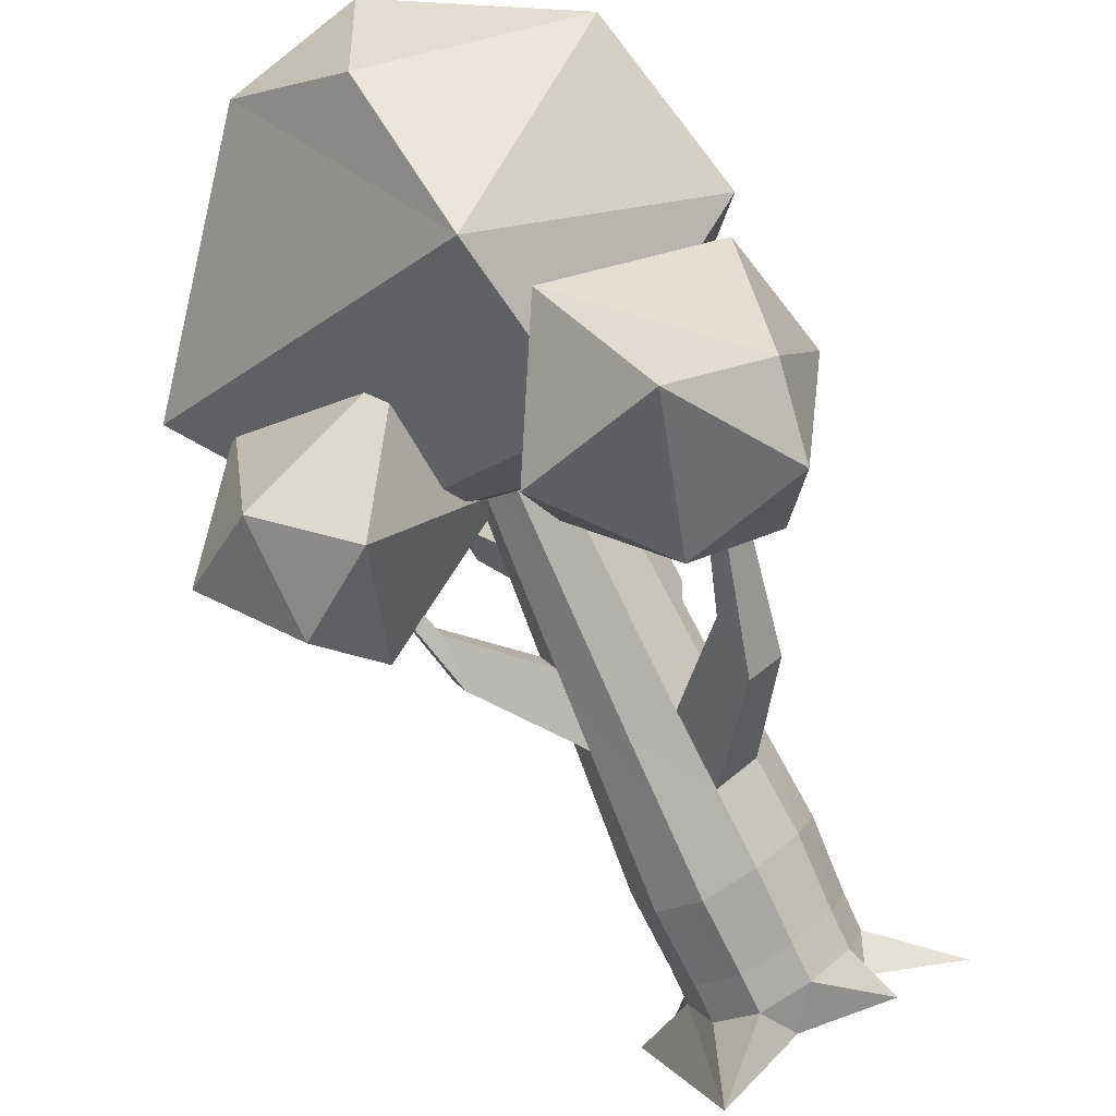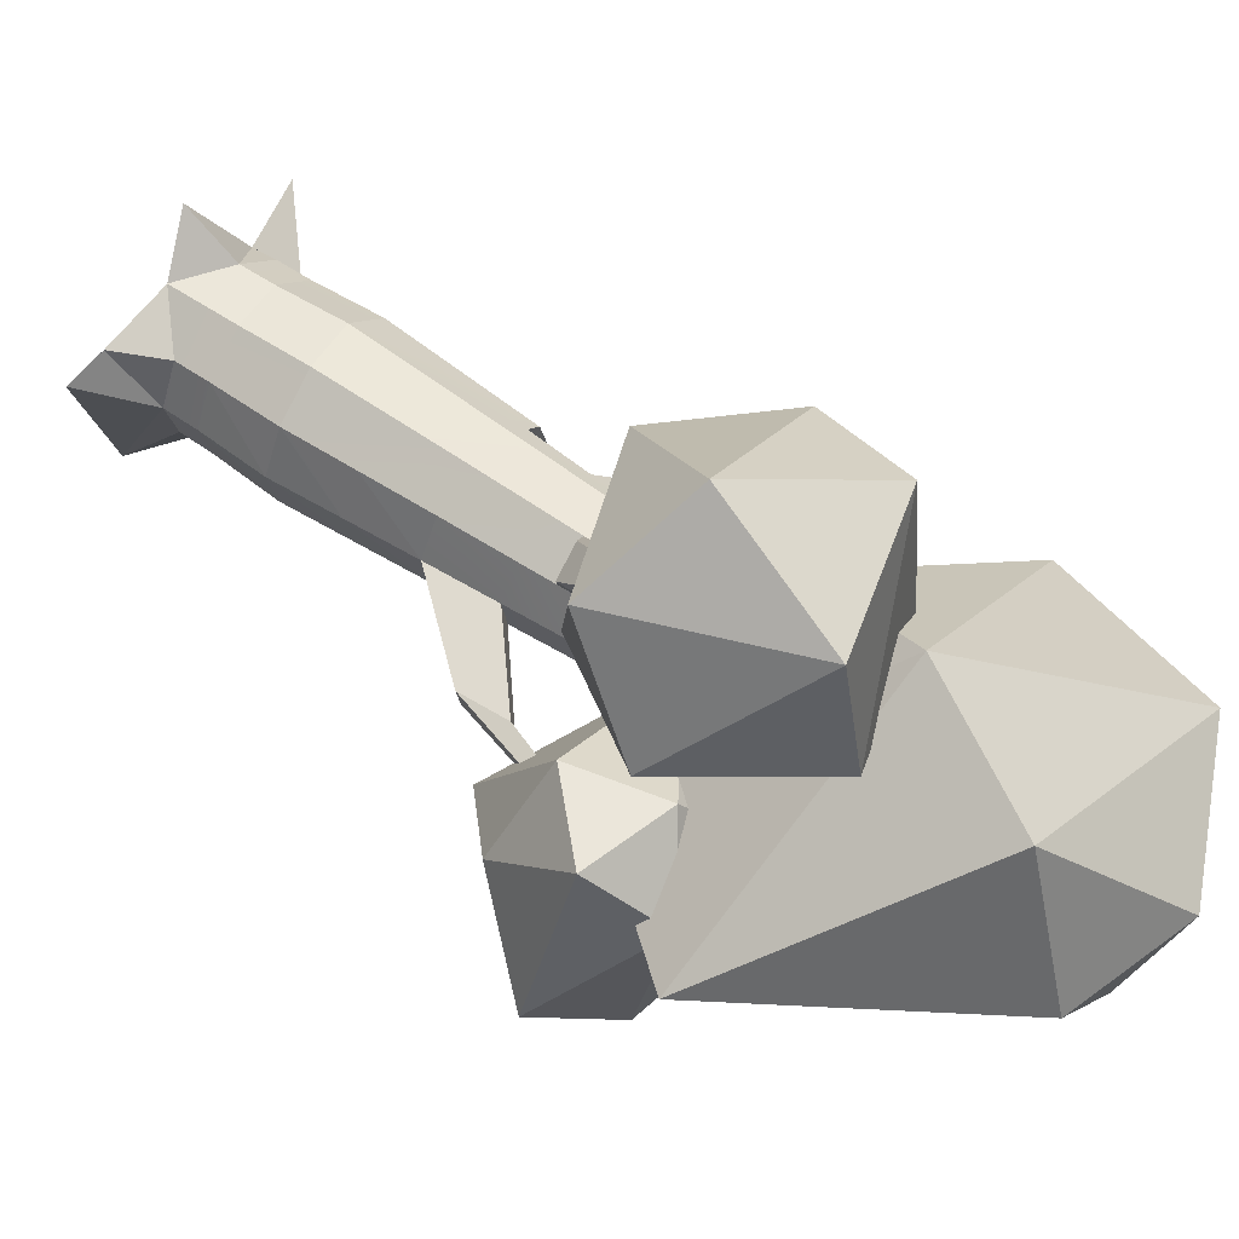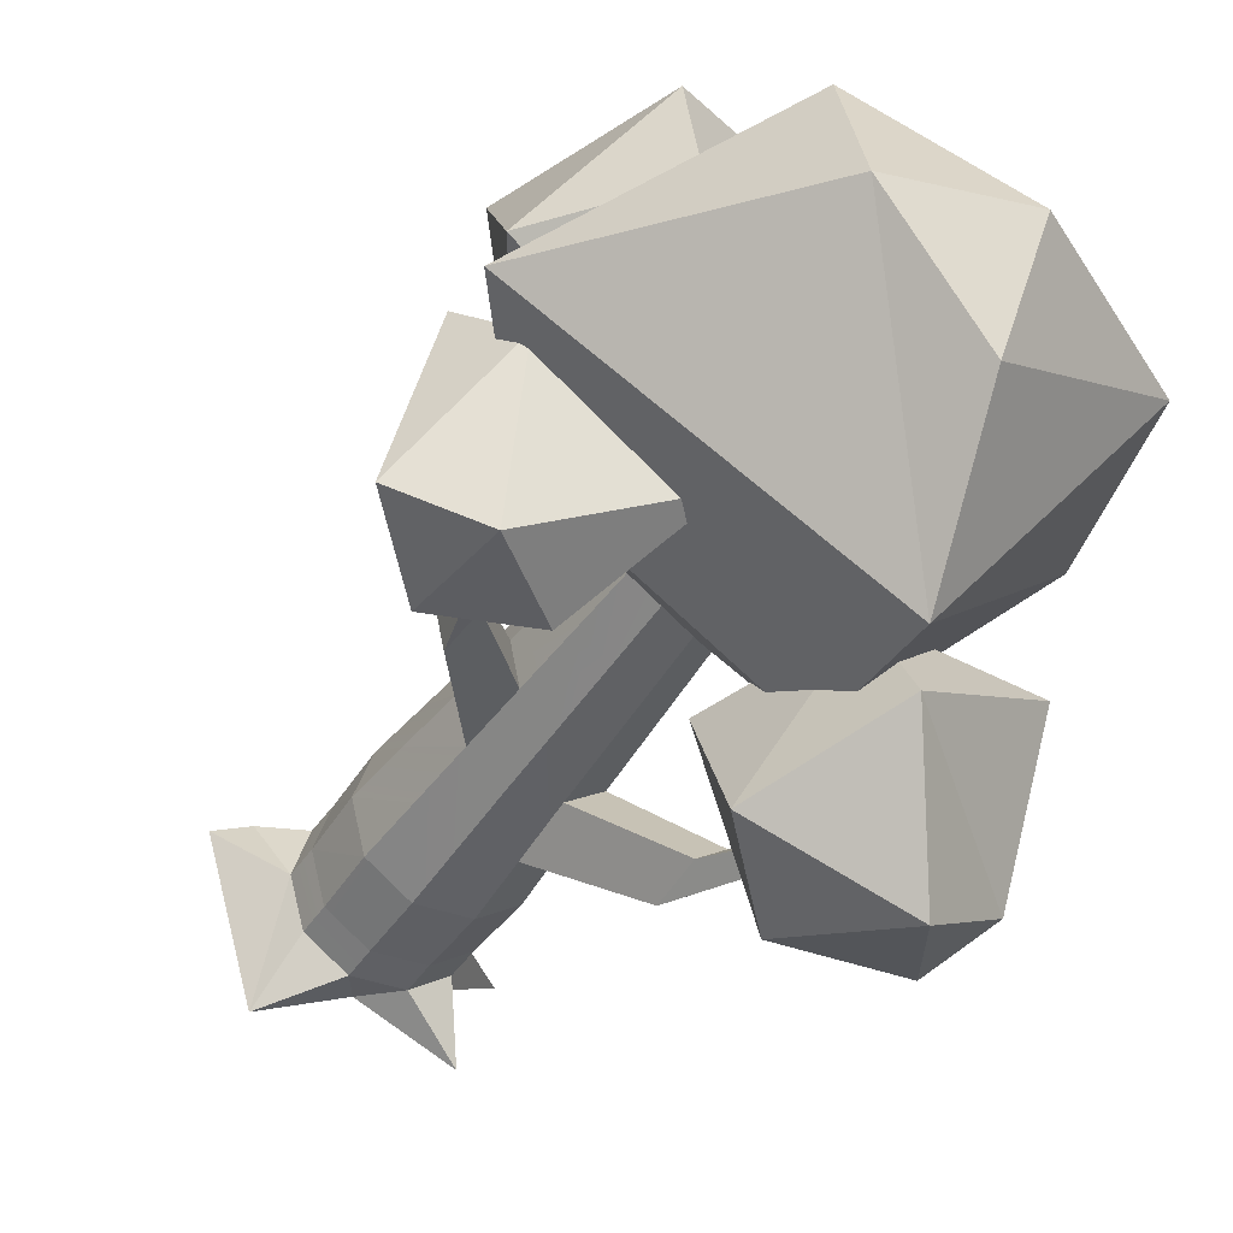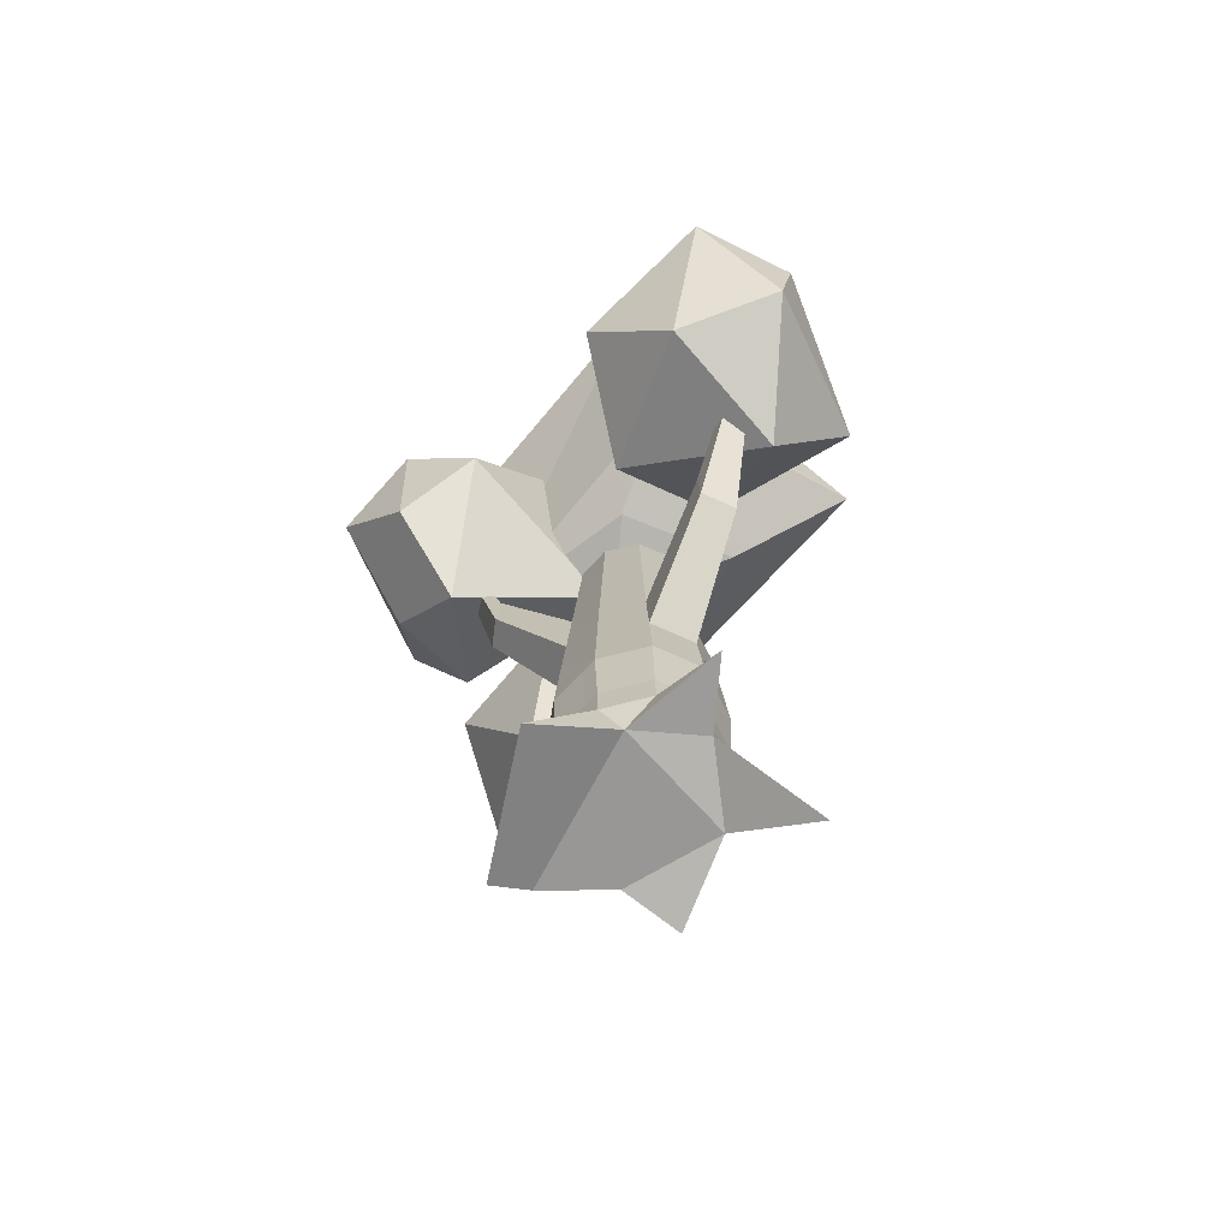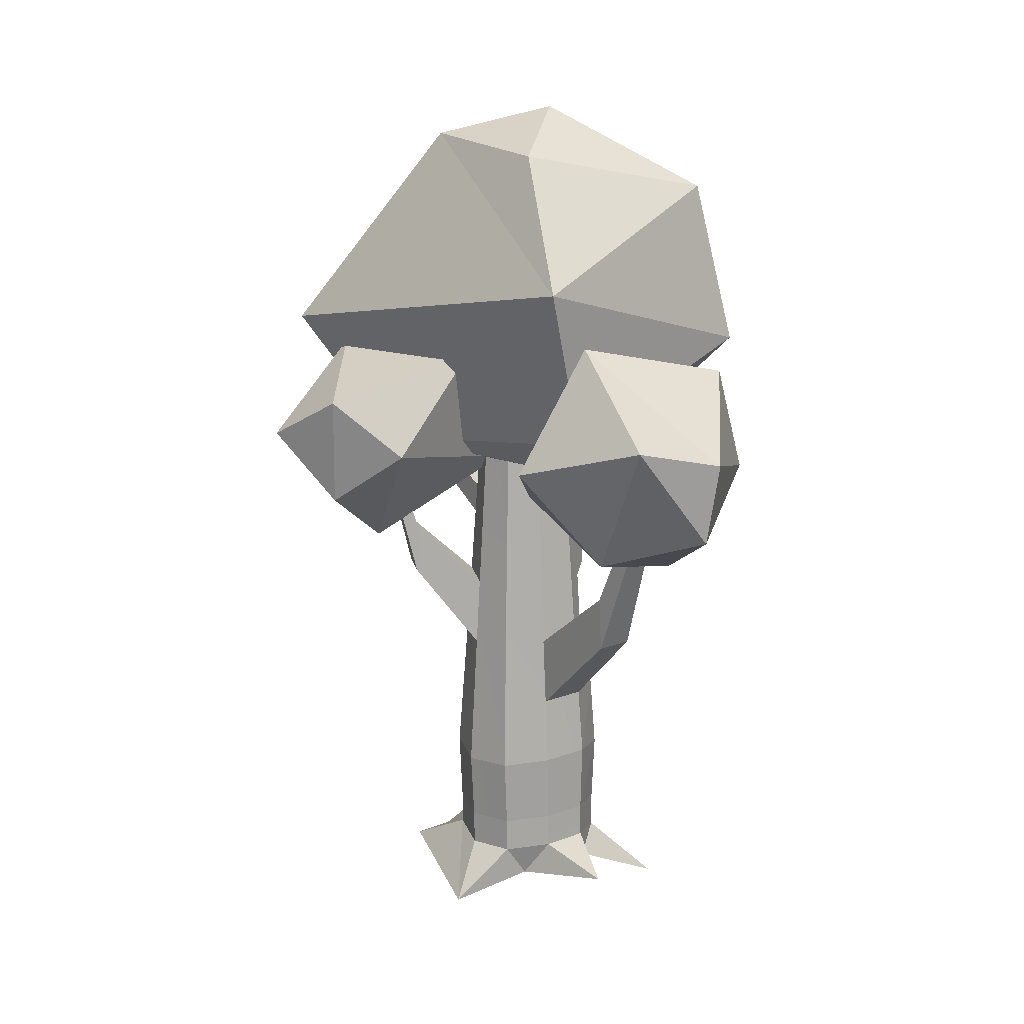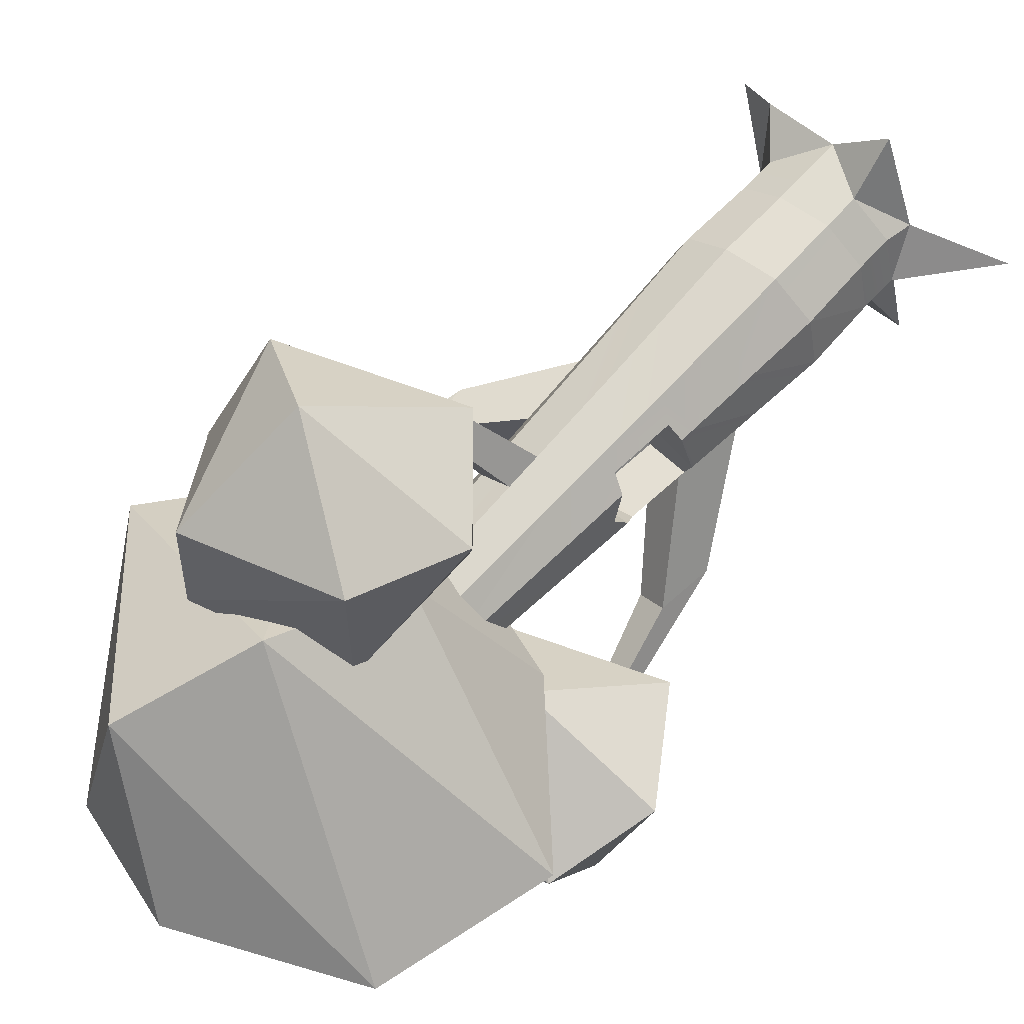
<metadata>
{"format":"obj","ext":"obj","renderer":"f3d","projection":"perspective","resolution":1024,"background":"white","views":[{"elev":-76.8,"azim":24.5,"up":"+Y"},{"elev":50.7,"azim":-51.3,"up":"+Y"},{"elev":-44.1,"azim":-31.6,"up":"+Y"},{"elev":-70.0,"azim":11.0,"up":"+Z"},{"elev":15.4,"azim":3.0,"up":"+Z"},{"elev":68.7,"azim":43.5,"up":"+Y"}]}
</metadata>
<code>
o Sphere_Sphere.001
v 0.2227 -0.07645 5.716
v 0.03313 -1.265 5.262
v 1.923 -0.1489 4.828
v -0.2045 -0.07645 1.512
v 1.039 -0.1623 1.813
v 0.009095 -0.8798 1.684
v 2.342 -0.1532 3.073
v 0.6254 -1.848 2.154
v 0.3483 -2.354 3.903
v -1.021 -0.1623 5.415
v -0.9281 1.356 4.957
v -2.707 0.01681 3.25
v -0.3817 1.85 3.659
v 0.0227 1.338 2.366
v -1.625 -0.04636 1.805
v 0.4699 -0.3624 0.965
v 0.1005 -0.4905 2.421
v 0.1502 -0.5898 0.9448
v -0.5207 0.3734 0.965
v -0.1513 0.5016 2.421
v -0.201 0.6008 0.9448
v -0.547 0.005505 2.398
v -0.2214 -0.4905 2.369
v -0.0188 -0.6791 -3.531
v -0.3297 0.7759 -3.489
v 0.6314 0.4126 -3.524
v -0.2821 0.7531 -1.269
v -0.3134 0.8061 -2.006
v -0.7235 0.5003 -1.982
v 0.5651 -0.4238 -0.5087
v 0.8681 -1.53 0.2691
v 1.151 -1.324 0.2865
v 0.8164 0.005505 -2.051
v 0.6548 -0.4706 -2.726
v 0.7846 0.005505 -2.792
v 0.2626 -0.7951 -2.006
v 0.2653 -0.7649 -2.748
v -0.2569 -0.7951 -2.09
v -0.2345 -0.7649 -2.829
v -0.6886 -0.4893 -2.118
v -0.6551 -0.4706 -2.856
v -0.8354 0.005505 -2.792
v -0.8672 0.005505 -2.051
v -0.7055 0.4816 -2.726
v -0.3161 0.7759 -2.748
v 0.2061 0.8061 -2.09
v 0.1837 0.7759 -2.829
v 0.6378 0.5003 -2.118
v 0.6043 0.4816 -2.856
v 0.7846 0.005506 -3.163
v 0.6001 0.4816 -3.227
v 0.1769 0.7759 -3.199
v -0.3229 0.7759 -3.119
v -0.7097 0.4816 -3.096
v -0.8354 0.005506 -3.163
v -0.6509 -0.4706 -3.227
v -0.2277 -0.7649 -3.199
v 0.2721 -0.7649 -3.119
v 0.659 -0.4706 -3.096
v 0.6871 -0.4212 -3.389
v 1.514 0.2799 -3.907
v 0.8933 -1.162 -3.383
v -0.8172 -0.995 -3.777
v -1.431 0.486 -3.55
v -1.068 0.6462 -3.473
v 0.1153 1.185 -3.683
v -0.2538 -0.7421 -1.347
v 0.6728 -0.4893 -1.982
v 0.2313 -0.7421 -1.269
v -0.6523 -0.4565 -1.372
v -0.5607 -0.3778 0.4913
v -0.5423 -0.3624 0.8639
v -0.6775 0.005505 0.5443
v 0.6267 0.005505 0.5443
v 0.4937 -0.3778 0.5966
v 0.5877 -0.1864 0.1604
v 1.34 -2.05 1.422
v 1.327 -2.028 1.726
v 0.2 -0.6891 -0.5312
v 0.8924 -1.571 -0.3029
v 0.619 -0.4565 -1.245
v 1.193 -1.349 -0.2847
v 1.499 -1.932 1.432
v 1.477 -1.919 1.736
v -0.6858 1.236 1.207
v -0.9423 1.054 1.223
v 0.1627 -0.6146 0.5758
v 0.1751 -0.6395 0.2068
v -0.5791 -0.3931 0.1187
v -1.321 -0.505 0.2821
v -0.6159 -0.4238 -0.6266
v 0.5175 -0.3931 0.2282
v -0.2507 0.7001 -0.5312
v 0.2 0.7001 -0.604
v -0.6958 1.256 0.9108
v -1.09 1.45 1.382
v -0.9129 1.577 1.371
v -0.9614 1.066 0.9275
v -0.5445 0.3888 0.5966
v -0.2135 0.6257 0.5758
v -0.9063 1.563 1.568
v -1.077 1.442 1.579
v -1.381 -0.2137 0.8252
v -1.645 -0.5429 1.915
v -1.296 -0.4842 0.7879
v -0.7557 0.005505 -0.5676
v -1.416 -0.2137 0.3221
v -0.7036 0.005505 0.1737
v -1.707 -0.4017 1.672
v -1.658 -0.5538 1.651
v -1.689 -0.4017 1.934
v 0.3995 0.5426 -0.4738
v 0.5651 0.4348 -0.6266
v 0.51 0.3888 0.4913
v 0.5865 0.1663 0.4151
v -0.6159 0.4348 -0.5087
v -0.6697 0.4676 -1.245
v -0.07686 0.4157 0.09246
v -0.07981 0.2179 0.2596
v -0.07321 0.2234 0.1259
v 0.6276 -0.2247 -0.497
v 0.1404 -0.3406 0.08308
v -0.03585 0.4339 -0.5613
v 0.6015 0.4676 -1.372
v 0.7607 0.005505 -1.309
v 0.5218 0.3986 0.2523
v 0.08653 -0.2207 -0.4811
v -0.04342 0.2483 -0.4775
v 0.03919 -0.2207 0.1911
v 0.7001 0.005505 -0.4986
v 0.5581 0.429 -0.4848
v 0.03078 -0.2207 0.3107
v 0.6444 0.005505 0.2933
v -0.06195 -0.06228 0.4722
v 0.3585 0.5243 0.18
v 0.1803 -0.3789 -0.5743
v -1.22 1.417 3.761
v -1.31 2.58 3.629
v -2.177 1.426 2.579
v 0.1234 2.752 3.149
v -0.9981 0.4649 2.595
v 0.1851 1.183 3.227
v -1.12 3.304 2.369
v -1.992 2.524 1.906
v -1.363 1.198 1.314
v 0.09629 1.048 1.714
v 0.4625 2.456 2.071
v -0.4059 2.369 1.153
v 0.689 -2.329 3.33
v 0.6394 -1.266 2.833
v 0.002945 -2.73 2.033
v 2.168 -1.396 2.927
v 1.284 -3.492 2.465
v 2.135 -2.894 2.206
v 0.9305 -0.6512 1.922
v 0.05802 -1.431 1.459
v 0.8921 -2.816 1.056
v 2.005 -2.93 1.362
v 2.436 -1.218 1.804
v 1.644 -1.586 0.706
v -1.759 -0.6426 0.767
v -2.16 -1.432 1.381
v -2.437 -0.2368 1.448
v -1.362 -1.677 1.949
v -1.927 0.6377 1.725
v -0.3432 -0.05818 1.596
v -2.851 -1.158 2.098
v -1.644 0.5446 2.573
v -0.6271 -0.874 3.056
v -2.522 0.5184 2.387
v -2.129 -1.635 2.556
v -2.17 -0.06103 2.976
v 0.3747 -0.3011 2.439
v -0.4255 0.3121 2.439
v 0.4962 0.005505 2.398
v 0.418 0.3121 2.354
v 0.1706 0.5016 2.369
v -0.4688 -0.3011 2.354
v -0.5683 0.4041 0.2282
v -0.2259 0.6505 0.2068
v -0.2361 -0.5898 0.8824
v -0.2397 -0.6146 0.5108
v -0.2434 -0.6395 0.1392
v -0.2507 -0.6891 -0.604
v -0.6514 0.005505 0.915
v 0.6006 0.005505 0.915
v 0.705 0.005505 -0.5676
v -0.8115 0.005505 -1.309
v 0.1853 0.6008 0.8824
v 0.1889 0.6257 0.5108
v 0.1926 0.6505 0.1392
v 0.203 0.7531 -1.347
v 0.4916 0.3734 0.8639
f 1 2 3
f 4 5 6
f 7 8 5
f 3 9 7
f 2 1 10
f 10 11 12
f 12 11 13
f 13 7 14
f 11 3 13
f 14 5 4
f 11 1 3
f 7 9 8
f 3 2 9
f 5 8 6
f 15 9 12
f 6 15 4
f 9 10 12
f 15 13 14
f 4 15 14
f 10 1 11
f 14 7 5
f 13 3 7
f 16 17 18
f 19 20 21
f 17 22 23
f 24 25 26
f 27 28 29
f 30 31 32
f 33 34 35
f 34 36 37
f 37 38 39
f 39 40 41
f 40 42 41
f 43 44 42
f 44 28 45
f 45 46 47
f 47 48 49
f 48 35 49
f 49 50 51
f 52 49 51
f 53 47 52
f 54 45 53
f 42 54 55
f 41 55 56
f 57 41 56
f 58 39 57
f 59 37 58
f 35 59 50
f 50 60 61
f 59 62 60
f 58 24 62
f 57 63 24
f 63 55 64
f 55 65 64
f 54 25 65
f 25 52 66
f 52 26 66
f 26 50 61
f 67 38 36
f 68 69 36
f 38 67 70
f 71 72 73
f 74 75 76
f 31 77 78
f 79 80 31
f 81 80 69
f 30 82 81
f 83 78 77
f 32 78 84
f 82 77 80
f 32 83 82
f 19 85 86
f 75 18 87
f 30 88 79
f 89 90 91
f 92 87 88
f 43 40 70
f 93 94 27
f 95 96 97
f 19 98 99
f 21 95 85
f 99 95 100
f 96 101 97
f 86 96 98
f 85 97 101
f 85 102 86
f 103 104 105
f 106 90 107
f 108 105 89
f 108 107 103
f 104 109 110
f 103 109 111
f 107 110 109
f 105 110 90
f 112 113 94
f 114 74 115
f 106 116 117
f 118 119 120
f 121 122 76
f 112 118 123
f 124 113 125
f 115 119 126
f 127 128 120
f 122 127 129
f 130 128 127
f 112 128 131
f 76 132 133
f 115 132 134
f 135 119 118
f 121 127 136
f 137 138 139
f 138 137 140
f 137 139 141
f 137 141 142
f 137 142 140
f 138 140 143
f 139 138 144
f 141 139 145
f 142 141 146
f 140 142 147
f 138 143 144
f 139 144 145
f 141 145 146
f 142 146 147
f 140 147 143
f 144 143 148
f 145 144 148
f 146 145 148
f 147 146 148
f 143 147 148
f 149 150 151
f 150 149 152
f 149 151 153
f 149 153 154
f 149 154 152
f 150 152 155
f 151 150 156
f 153 151 157
f 154 153 158
f 152 154 159
f 150 155 156
f 151 156 157
f 153 157 158
f 154 158 159
f 152 159 155
f 156 155 160
f 157 156 160
f 158 157 160
f 159 158 160
f 155 159 160
f 161 162 163
f 162 161 164
f 161 163 165
f 161 165 166
f 161 166 164
f 163 162 167
f 166 165 168
f 164 166 169
f 163 167 170
f 166 168 169
f 164 169 171
f 167 171 172
f 170 167 172
f 169 168 172
f 171 169 172
f 162 171 167
f 170 172 168
f 15 8 9
f 6 8 15
f 9 2 10
f 15 12 13
f 16 173 17
f 19 174 20
f 17 173 174
f 173 175 20
f 174 173 20
f 175 176 177
f 177 20 175
f 174 22 17
f 22 178 23
f 26 61 60
f 60 62 24
f 24 63 65
f 63 64 65
f 65 25 24
f 25 66 26
f 26 60 24
f 29 117 27
f 117 116 93
f 27 117 93
f 116 179 180
f 179 99 100
f 180 179 100
f 180 93 116
f 30 79 31
f 33 68 34
f 34 68 36
f 37 36 38
f 39 38 40
f 40 43 42
f 43 29 44
f 44 29 28
f 45 28 46
f 47 46 48
f 48 33 35
f 49 35 50
f 52 47 49
f 53 45 47
f 54 44 45
f 42 44 54
f 41 42 55
f 57 39 41
f 58 37 39
f 59 34 37
f 35 34 59
f 50 59 60
f 59 58 62
f 58 57 24
f 57 56 63
f 63 56 55
f 55 54 65
f 54 53 25
f 25 53 52
f 52 51 26
f 26 51 50
f 18 17 23
f 23 181 18
f 181 182 87
f 183 184 79
f 184 67 69
f 79 184 69
f 181 87 18
f 182 183 88
f 87 182 88
f 79 88 183
f 36 69 67
f 68 81 69
f 182 181 72
f 181 23 178
f 72 181 178
f 71 89 183
f 89 91 184
f 72 71 182
f 184 183 89
f 183 182 71
f 91 70 67
f 184 91 67
f 70 40 38
f 72 178 185
f 178 22 185
f 185 73 72
f 73 108 71
f 108 89 71
f 186 175 16
f 175 173 16
f 16 75 186
f 75 92 76
f 92 30 76
f 30 81 121
f 81 68 125
f 187 81 125
f 68 33 125
f 187 130 121
f 186 75 74
f 81 187 121
f 133 74 76
f 30 121 76
f 31 80 77
f 79 69 80
f 81 82 80
f 30 32 82
f 83 84 78
f 32 31 78
f 82 83 77
f 32 84 83
f 19 21 85
f 75 16 18
f 30 92 88
f 89 105 90
f 92 75 87
f 70 91 188
f 91 106 188
f 188 43 70
f 100 21 189
f 21 20 177
f 189 21 177
f 190 191 180
f 191 94 93
f 180 191 93
f 189 190 100
f 94 192 27
f 192 46 28
f 192 28 27
f 100 190 180
f 95 98 96
f 19 86 98
f 21 100 95
f 99 98 95
f 96 102 101
f 86 102 96
f 85 95 97
f 85 101 102
f 103 111 104
f 106 91 90
f 108 103 105
f 108 106 107
f 104 111 109
f 103 107 109
f 107 90 110
f 105 104 110
f 190 189 193
f 189 177 176
f 193 189 176
f 114 126 135
f 193 114 190
f 94 191 112
f 191 190 135
f 190 114 135
f 46 192 124
f 192 94 113
f 124 192 113
f 191 135 112
f 112 131 113
f 48 46 124
f 193 176 186
f 176 175 186
f 186 74 193
f 74 133 115
f 115 126 114
f 114 193 74
f 185 22 19
f 22 174 19
f 19 99 185
f 99 179 73
f 73 185 99
f 108 73 179
f 43 188 29
f 188 106 117
f 29 188 117
f 106 108 116
f 108 179 116
f 120 128 118
f 128 123 118
f 121 136 122
f 112 135 118
f 113 131 187
f 131 130 187
f 187 125 113
f 125 33 124
f 124 33 48
f 115 134 119
f 120 119 129
f 119 134 132
f 129 119 132
f 129 127 120
f 129 132 122
f 122 136 127
f 130 131 128
f 112 123 128
f 76 122 132
f 115 133 132
f 135 126 119
f 121 130 127
f 162 164 171
f 168 165 170
f 165 163 170

</code>
